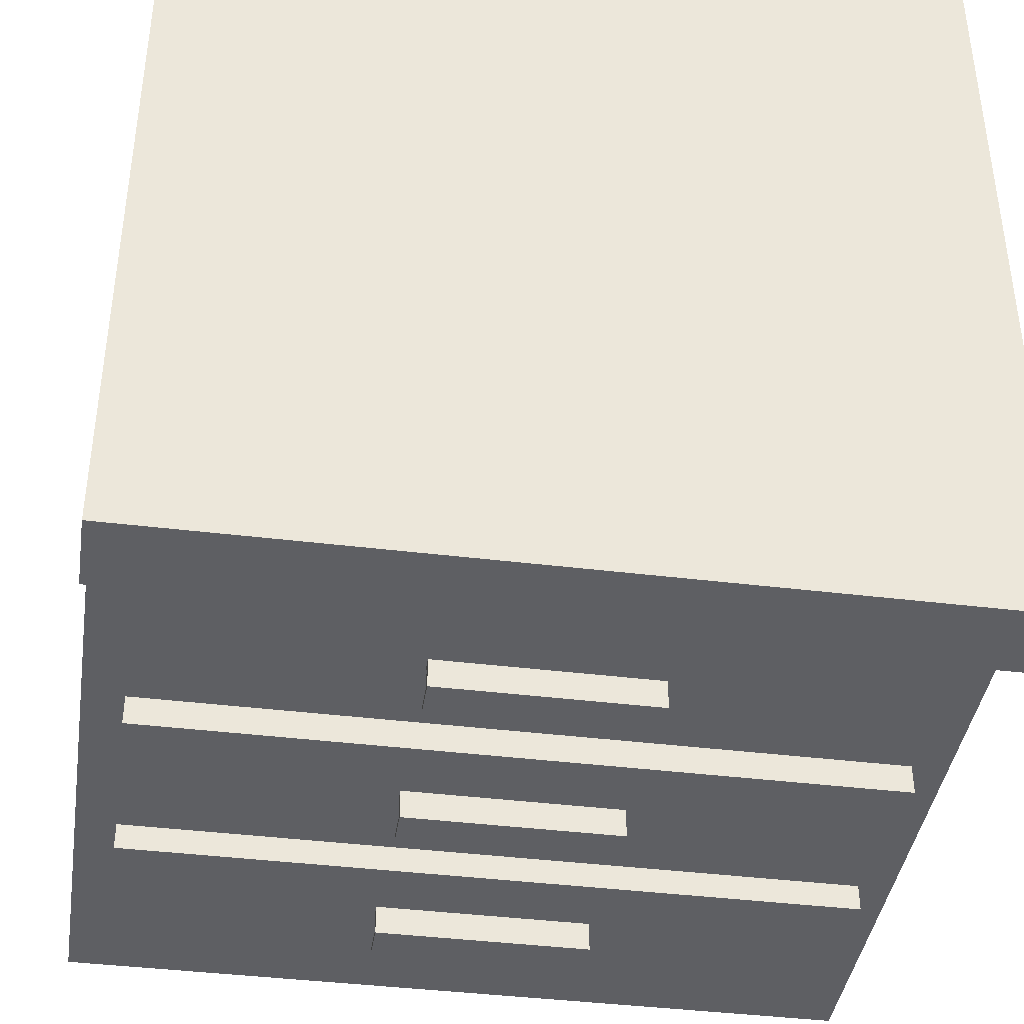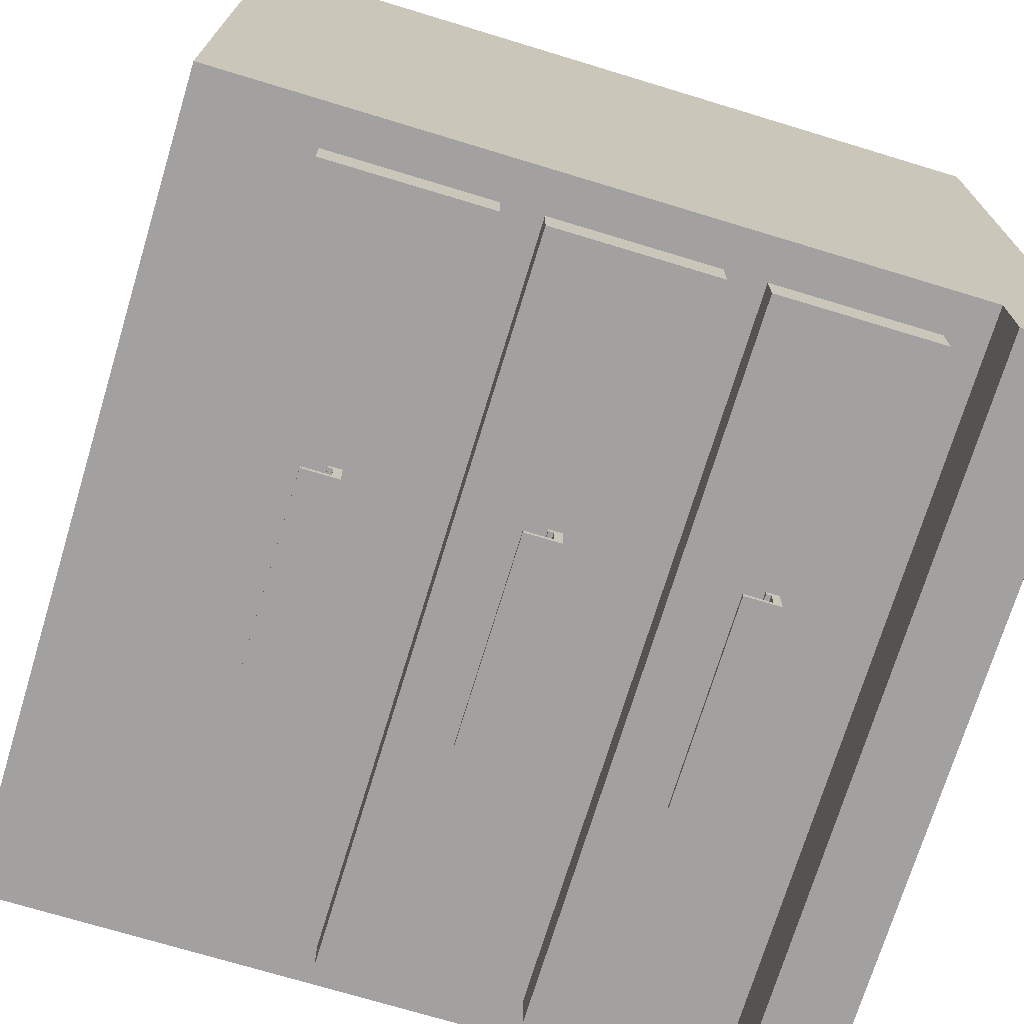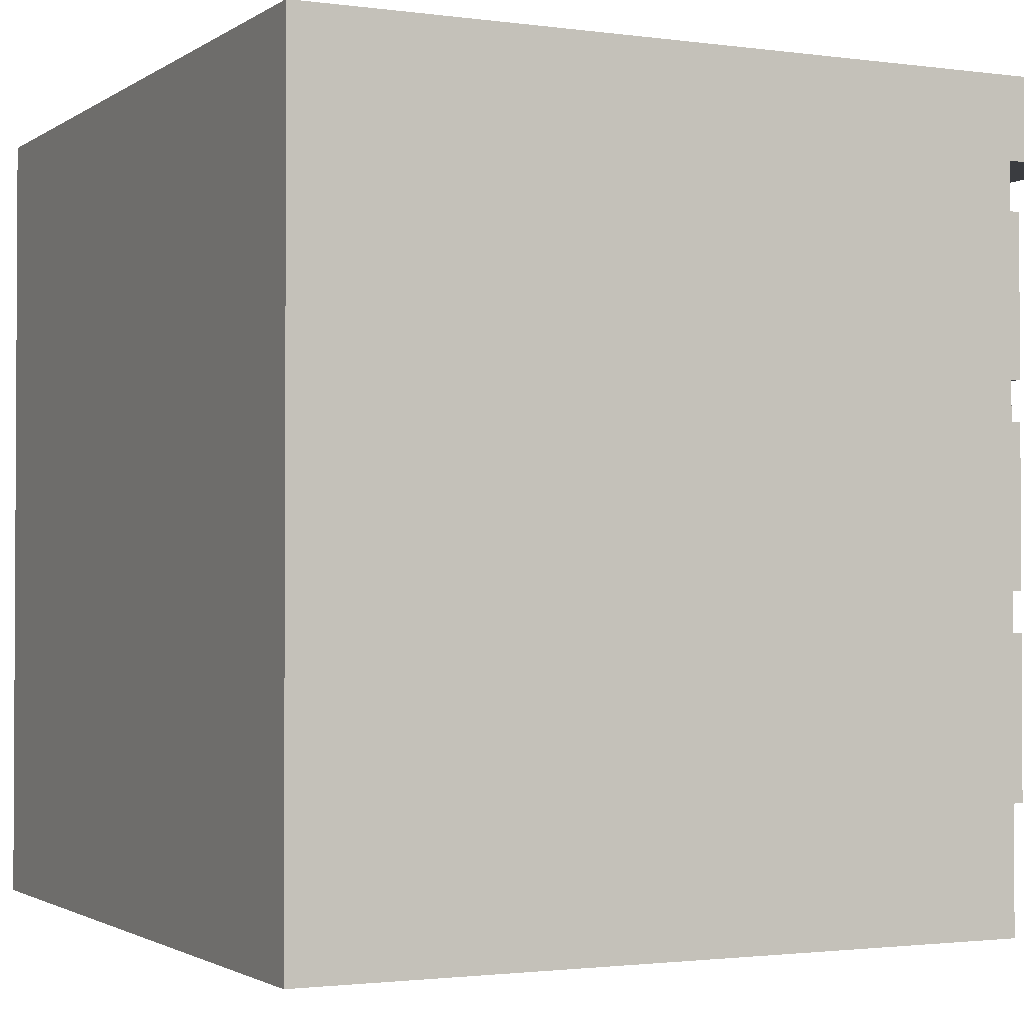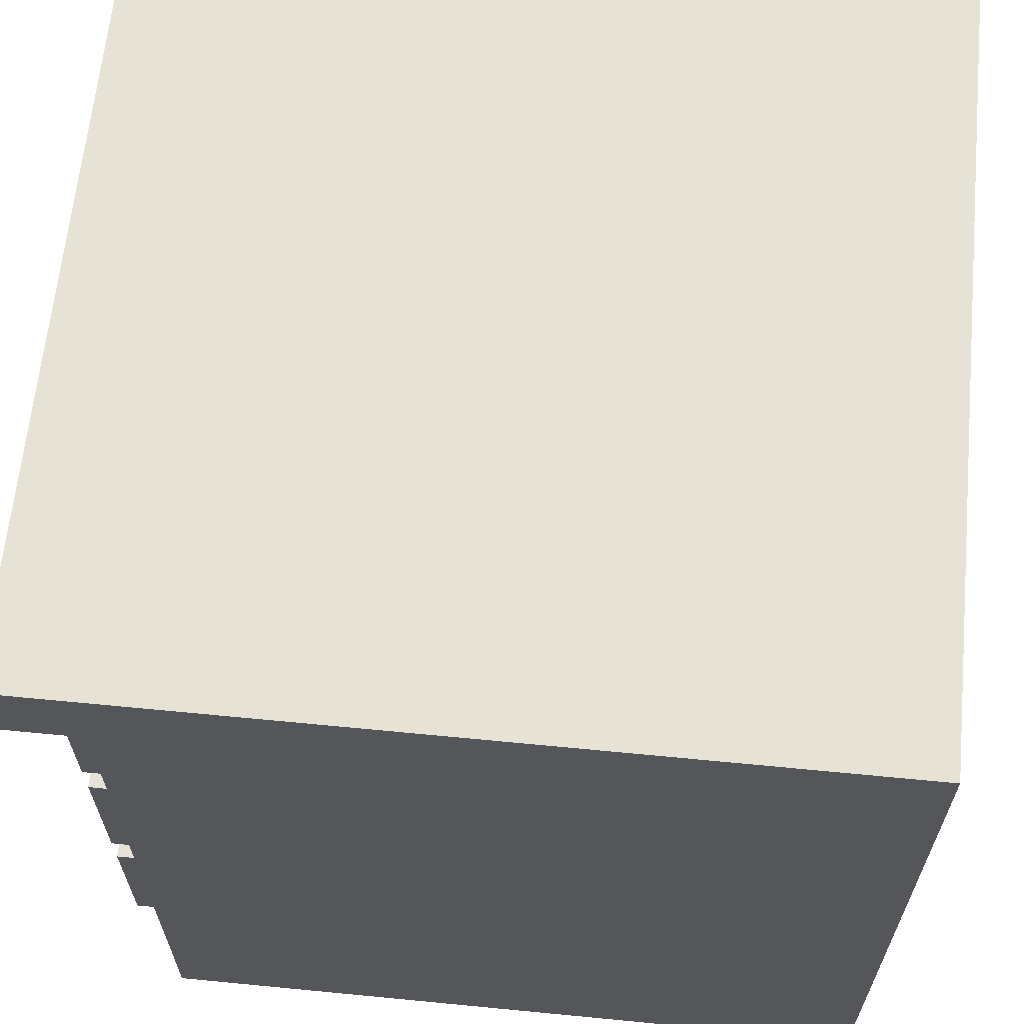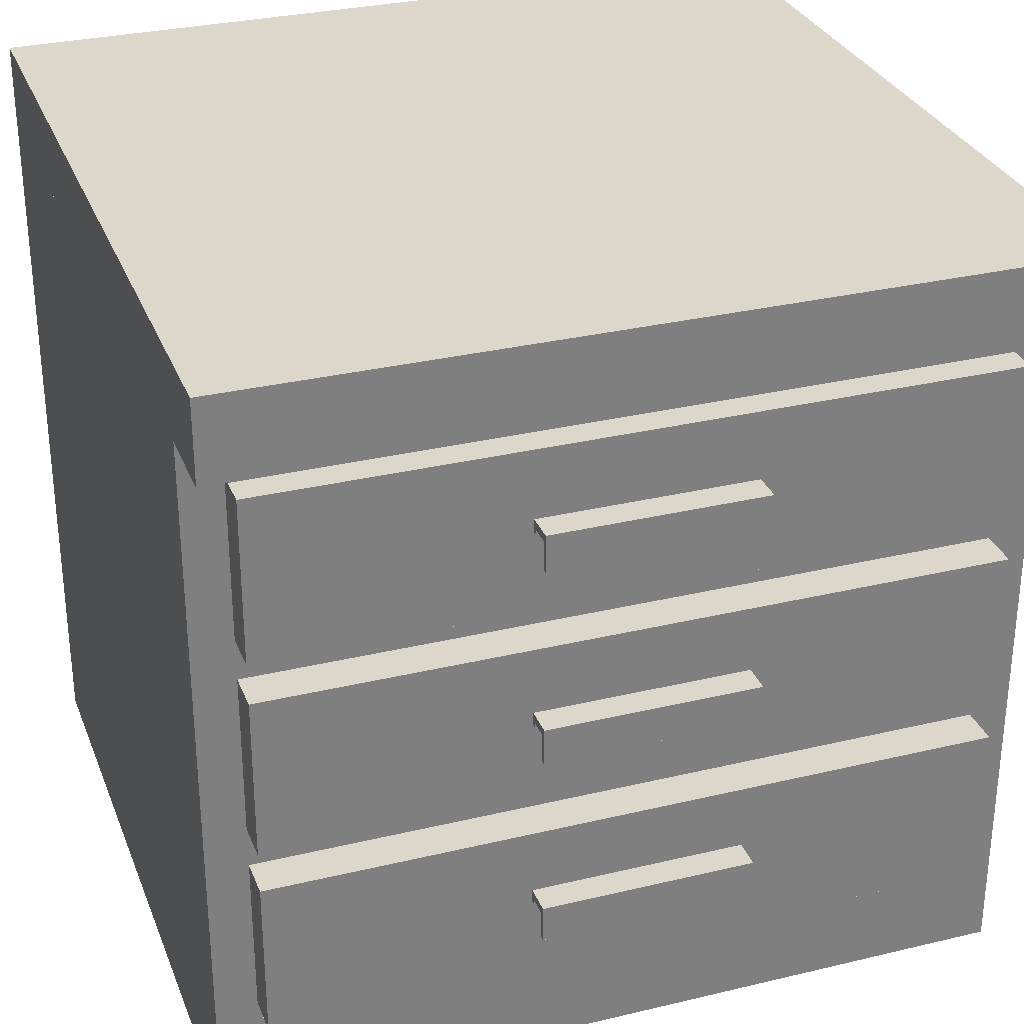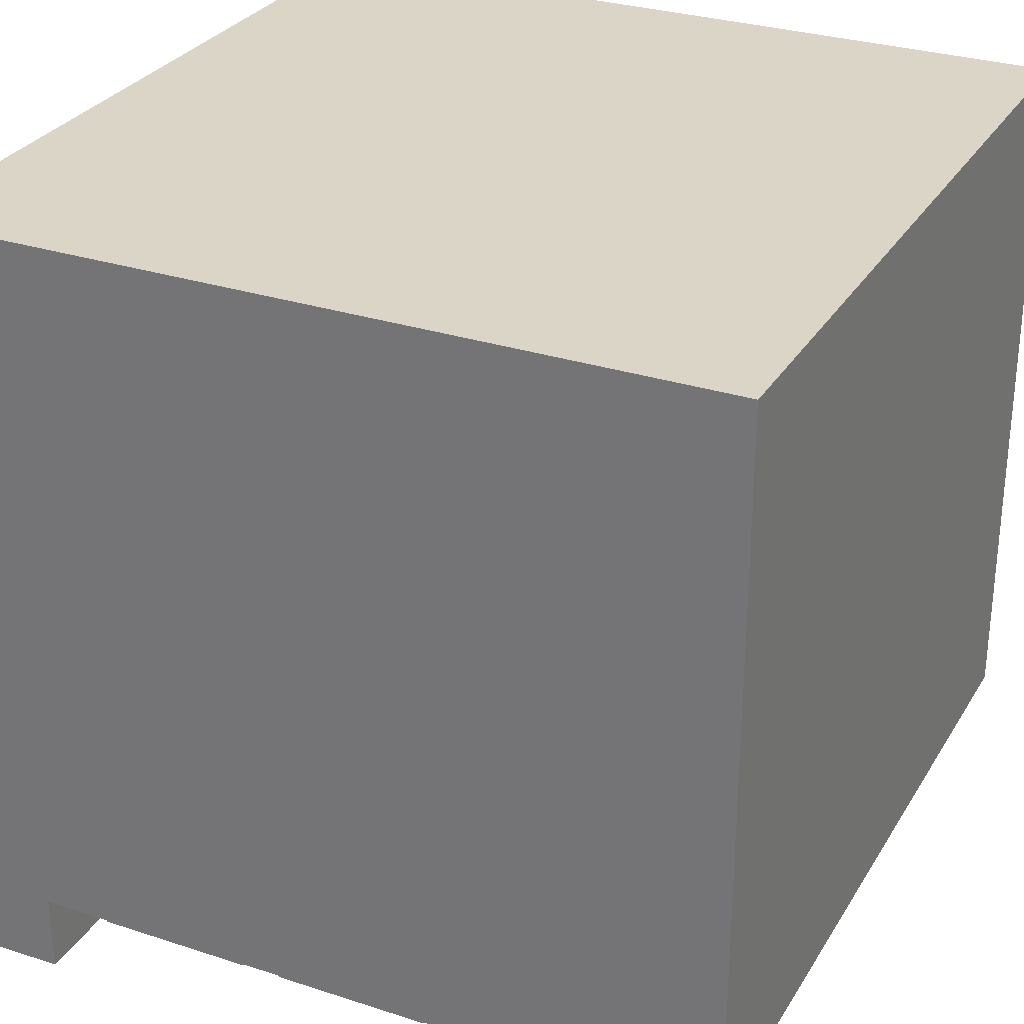
<metadata>
{"format":"obj","ext":"obj","renderer":"f3d","projection":"perspective","resolution":1024,"background":"white","views":[{"elev":-40.7,"azim":171.4,"up":"+Z"},{"elev":-72.2,"azim":73.1,"up":"+Z"},{"elev":-1.8,"azim":63.9,"up":"+Y"},{"elev":64.0,"azim":-84.4,"up":"+Y"},{"elev":30.4,"azim":160.9,"up":"+Y"},{"elev":29.5,"azim":-64.3,"up":"+Z"}]}
</metadata>
<code>
o cupboard_Sphere
v -0.9 -0.7 -0.7
v -0.9 -0.3 -0.7
v -0.9 -0.7 -0.9
v -0.9 -0.3 -0.9
v 0.9 -0.7 -0.7
v 0.9 -0.3 -0.7
v 0.9 -0.7 -0.9
v 0.9 -0.3 -0.9
v -0.9 0.3 -0.7
v -0.9 0.7 -0.7
v -0.9 0.3 -0.9
v -0.9 0.7 -0.9
v 0.9 0.3 -0.7
v 0.9 0.7 -0.7
v 0.9 0.3 -0.9
v 0.9 0.7 -0.9
v -0.9 -0.2 -0.7
v -0.9 0.2 -0.7
v -0.9 -0.2 -0.9
v -0.9 0.2 -0.9
v 0.9 -0.2 -0.7
v 0.9 0.2 -0.7
v 0.9 -0.2 -0.9
v 0.9 0.2 -0.9
v 0.2624 0.5323 -0.9739
v 0.2624 0.4416 -0.9739
v 0.2624 0.5323 -0.9016
v 0.2624 0.4997 -0.9016
v -0.2599 0.5323 -0.9739
v -0.2599 0.4416 -0.9739
v -0.2599 0.5323 -0.9016
v -0.2599 0.4997 -0.9016
v -1 0.8 1
v -1 0.8 -1
v 1 0.8 -1
v -1 1 1
v -1 1 -1
v 1 1 -1
v 1 1 1
v -1 -1 1
v -1 0.8 -0.8
v -1 -1 -0.8
v 1 0.8 -0.8
v 1 -1 -0.8
v 1 0.8 1
v 1 -1 1
v 0.2624 0.4416 -0.9614
v 0.2624 0.4997 -0.9141
v -0.2599 0.4416 -0.9614
v -0.2599 0.4997 -0.9141
v 0.2624 0.5122 -0.9614
v 0.2624 0.5122 -0.9141
v -0.2599 0.5122 -0.9614
v -0.2599 0.5122 -0.9141
v 0.2624 0.03529 -0.9739
v 0.2624 -0.0554 -0.9739
v 0.2624 0.03529 -0.9016
v 0.2624 0.002709 -0.9016
v -0.2599 0.03529 -0.9739
v -0.2599 -0.0554 -0.9739
v -0.2599 0.03529 -0.9016
v -0.2599 0.002709 -0.9016
v 0.2624 -0.0554 -0.9614
v 0.2624 0.002709 -0.9141
v -0.2599 -0.0554 -0.9614
v -0.2599 0.002709 -0.9141
v 0.2624 0.0152 -0.9614
v 0.2624 0.0152 -0.9141
v -0.2599 0.0152 -0.9614
v -0.2599 0.0152 -0.9141
v 0.2624 -0.4607 -0.9739
v 0.2624 -0.5514 -0.9739
v 0.2624 -0.4607 -0.9016
v 0.2624 -0.4933 -0.9016
v -0.2599 -0.4607 -0.9739
v -0.2599 -0.5514 -0.9739
v -0.2599 -0.4607 -0.9016
v -0.2599 -0.4933 -0.9016
v 0.2624 -0.5514 -0.9614
v 0.2624 -0.4933 -0.9141
v -0.2599 -0.5514 -0.9614
v -0.2599 -0.4933 -0.9141
v 0.2624 -0.4808 -0.9614
v 0.2624 -0.4808 -0.9141
v -0.2599 -0.4808 -0.9614
v -0.2599 -0.4808 -0.9141
v -0.9 -0.3 -0.7
v -0.9 -0.3 -0.9
v -0.9 -0.3 -0.9
v -0.9 -0.7 -0.9
v -0.9 -0.7 -0.9
v -0.9 -0.7 -0.7
v 0.9 -0.3 -0.9
v 0.9 -0.3 -0.9
v 0.9 -0.7 -0.9
v 0.9 -0.7 -0.9
v 0.9 -0.3 -0.7
v 0.9 -0.7 -0.7
v -0.9 0.7 -0.7
v -0.9 0.7 -0.9
v -0.9 0.7 -0.9
v -0.9 0.3 -0.9
v -0.9 0.3 -0.9
v -0.9 0.3 -0.7
v 0.9 0.7 -0.9
v 0.9 0.7 -0.9
v 0.9 0.3 -0.9
v 0.9 0.3 -0.9
v 0.9 0.7 -0.7
v 0.9 0.3 -0.7
v -0.9 0.2 -0.7
v -0.9 0.2 -0.9
v -0.9 0.2 -0.9
v -0.9 -0.2 -0.9
v -0.9 -0.2 -0.9
v -0.9 -0.2 -0.7
v 0.9 0.2 -0.9
v 0.9 0.2 -0.9
v 0.9 -0.2 -0.9
v 0.9 -0.2 -0.9
v 0.9 0.2 -0.7
v 0.9 -0.2 -0.7
v 0.2624 0.5323 -0.9016
v 0.2624 0.5323 -0.9016
v 0.2624 0.4997 -0.9016
v 0.2624 0.4997 -0.9016
v 0.2624 0.5323 -0.9739
v 0.2624 0.5323 -0.9739
v 0.2624 0.4416 -0.9739
v 0.2624 0.4416 -0.9739
v -0.2599 0.5323 -0.9739
v -0.2599 0.5323 -0.9739
v -0.2599 0.4416 -0.9739
v -0.2599 0.4416 -0.9739
v -0.2599 0.5323 -0.9016
v -0.2599 0.5323 -0.9016
v -0.2599 0.4997 -0.9016
v -0.2599 0.4997 -0.9016
v -1 1 1
v -1 1 1
v -1 1 -1
v -1 1 -1
v -1 0.8 -1
v -1 0.8 -1
v 1 1 -1
v 1 1 -1
v 1 1 1
v 1 1 1
v -1 0.8 1
v -1 0.8 1
v -1 0.8 1
v -1 0.8 1
v 1 0.8 -1
v 1 0.8 -1
v 1 0.8 -0.8
v 1 -1 -0.8
v 1 -1 -0.8
v -1 -1 -0.8
v -1 -1 -0.8
v -1 -1 1
v -1 -1 1
v 1 -1 1
v 1 -1 1
v -1 0.8 -0.8
v 1 0.8 1
v 1 0.8 1
v 1 0.8 1
v 1 0.8 1
v 0.2624 0.4416 -0.9614
v 0.2624 0.4416 -0.9614
v -0.2599 0.4416 -0.9614
v -0.2599 0.4416 -0.9614
v -0.2599 0.4997 -0.9141
v -0.2599 0.4997 -0.9141
v 0.2624 0.4997 -0.9141
v 0.2624 0.4997 -0.9141
v 0.2624 0.5122 -0.9614
v 0.2624 0.5122 -0.9614
v -0.2599 0.5122 -0.9614
v -0.2599 0.5122 -0.9614
v 0.2624 0.5122 -0.9141
v 0.2624 0.5122 -0.9141
v -0.2599 0.5122 -0.9141
v -0.2599 0.5122 -0.9141
v 0.2624 0.03529 -0.9016
v 0.2624 0.03529 -0.9016
v 0.2624 0.002709 -0.9016
v 0.2624 0.002709 -0.9016
v 0.2624 0.03529 -0.9739
v 0.2624 0.03529 -0.9739
v 0.2624 -0.0554 -0.9739
v 0.2624 -0.0554 -0.9739
v -0.2599 0.03529 -0.9739
v -0.2599 0.03529 -0.9739
v -0.2599 -0.0554 -0.9739
v -0.2599 -0.0554 -0.9739
v -0.2599 0.03529 -0.9016
v -0.2599 0.03529 -0.9016
v -0.2599 0.002709 -0.9016
v -0.2599 0.002709 -0.9016
v 0.2624 -0.0554 -0.9614
v 0.2624 -0.0554 -0.9614
v -0.2599 -0.0554 -0.9614
v -0.2599 -0.0554 -0.9614
v -0.2599 0.002709 -0.9141
v -0.2599 0.002709 -0.9141
v 0.2624 0.002709 -0.9141
v 0.2624 0.002709 -0.9141
v 0.2624 0.0152 -0.9614
v 0.2624 0.0152 -0.9614
v -0.2599 0.0152 -0.9614
v -0.2599 0.0152 -0.9614
v 0.2624 0.0152 -0.9141
v 0.2624 0.0152 -0.9141
v -0.2599 0.0152 -0.9141
v -0.2599 0.0152 -0.9141
v 0.2624 -0.4607 -0.9016
v 0.2624 -0.4607 -0.9016
v 0.2624 -0.4933 -0.9016
v 0.2624 -0.4933 -0.9016
v 0.2624 -0.4607 -0.9739
v 0.2624 -0.4607 -0.9739
v 0.2624 -0.5514 -0.9739
v 0.2624 -0.5514 -0.9739
v -0.2599 -0.4607 -0.9739
v -0.2599 -0.4607 -0.9739
v -0.2599 -0.5514 -0.9739
v -0.2599 -0.5514 -0.9739
v -0.2599 -0.4607 -0.9016
v -0.2599 -0.4607 -0.9016
v -0.2599 -0.4933 -0.9016
v -0.2599 -0.4933 -0.9016
v 0.2624 -0.5514 -0.9614
v 0.2624 -0.5514 -0.9614
v -0.2599 -0.5514 -0.9614
v -0.2599 -0.5514 -0.9614
v -0.2599 -0.4933 -0.9141
v -0.2599 -0.4933 -0.9141
v 0.2624 -0.4933 -0.9141
v 0.2624 -0.4933 -0.9141
v 0.2624 -0.4808 -0.9614
v 0.2624 -0.4808 -0.9614
v -0.2599 -0.4808 -0.9614
v -0.2599 -0.4808 -0.9614
v 0.2624 -0.4808 -0.9141
v 0.2624 -0.4808 -0.9141
v -0.2599 -0.4808 -0.9141
v -0.2599 -0.4808 -0.9141
f 87 88 90 92
f 89 93 95 91
f 94 97 98 96
f 1 3 7 5
f 6 8 4 2
f 99 100 102 104
f 101 105 107 103
f 106 109 110 108
f 9 11 15 13
f 14 16 12 10
f 111 112 114 116
f 113 117 119 115
f 118 121 122 120
f 17 19 23 21
f 22 24 20 18
f 128 131 135 124
f 125 123 136 137
f 133 132 127 129
f 139 141 143 149
f 142 146 153 144
f 145 147 166 154
f 148 140 152 168
f 150 34 35 167
f 39 38 37 36
f 151 41 159 161
f 164 155 156 158
f 43 165 163 157
f 45 33 160 162
f 40 42 44 46
f 175 173 183 182
f 126 138 174 176
f 134 130 169 171
f 179 177 181 184
f 172 170 178 180
f 25 27 52 51
f 25 51 47 26
f 52 27 28 48
f 50 32 31 54
f 53 29 30 49
f 31 29 53 54
f 190 193 197 186
f 187 185 198 199
f 195 194 189 191
f 207 205 215 214
f 188 200 206 208
f 196 192 201 203
f 211 209 213 216
f 204 202 210 212
f 55 57 68 67
f 55 67 63 56
f 68 57 58 64
f 66 62 61 70
f 69 59 60 65
f 61 59 69 70
f 222 225 229 218
f 219 217 230 231
f 227 226 221 223
f 239 237 247 246
f 220 232 238 240
f 228 224 233 235
f 243 241 245 248
f 236 234 242 244
f 71 73 84 83
f 71 83 79 72
f 84 73 74 80
f 82 78 77 86
f 85 75 76 81
f 77 75 85 86

</code>
